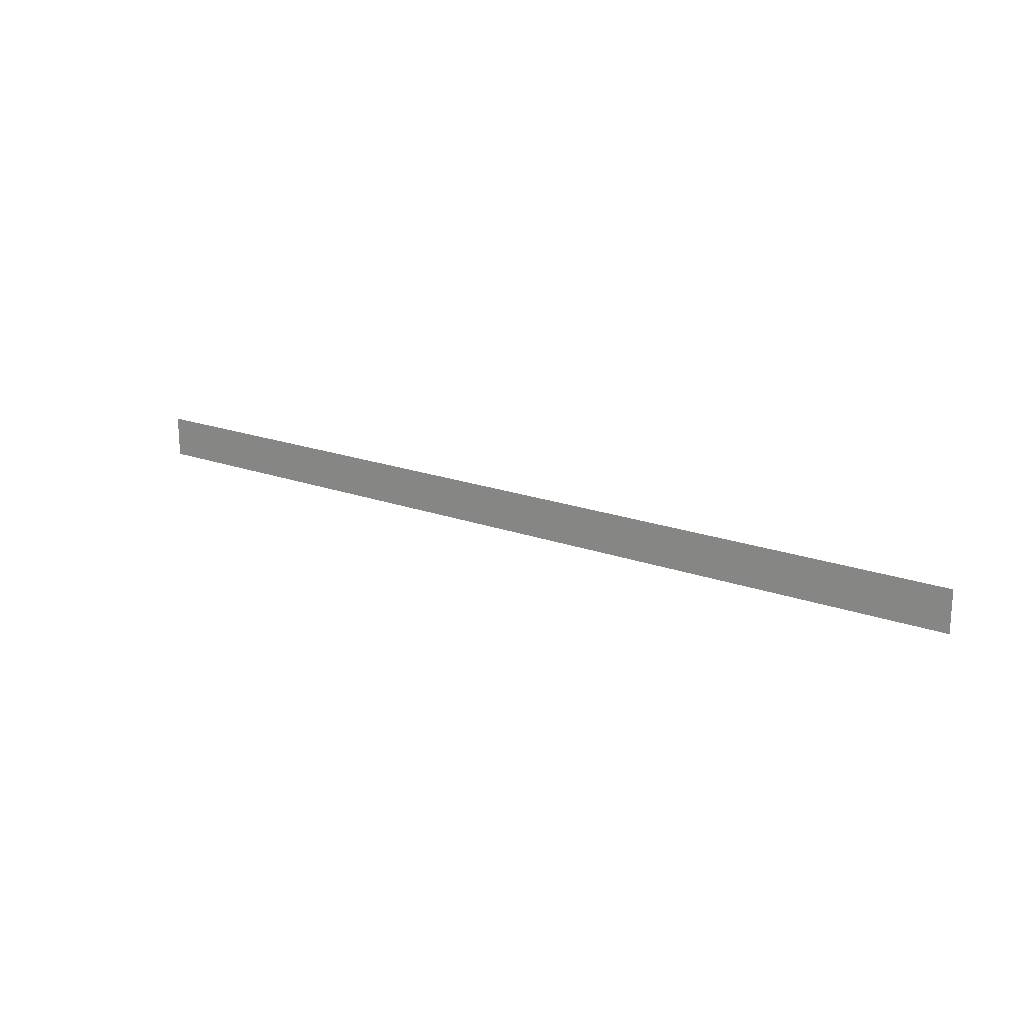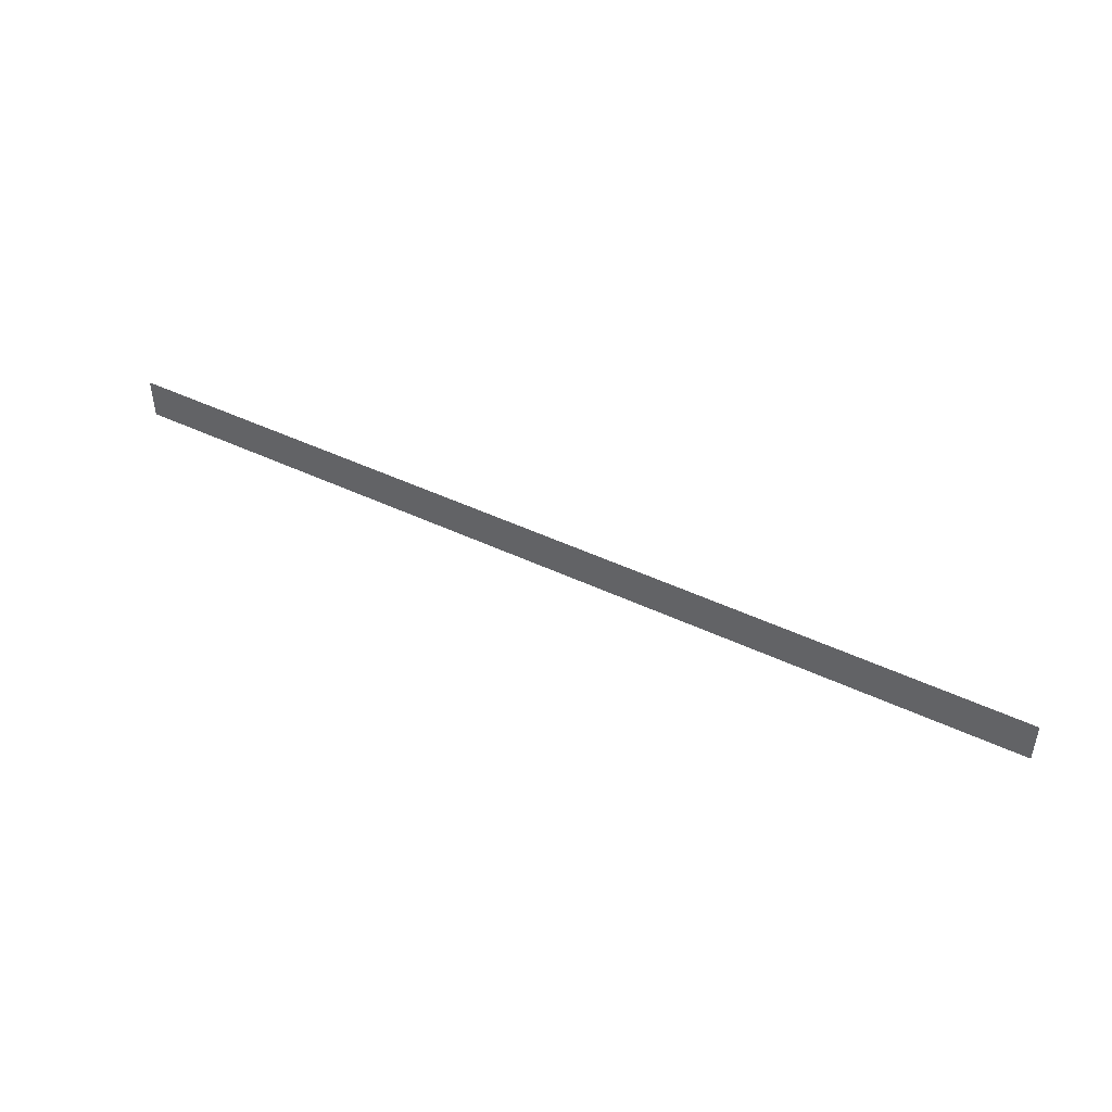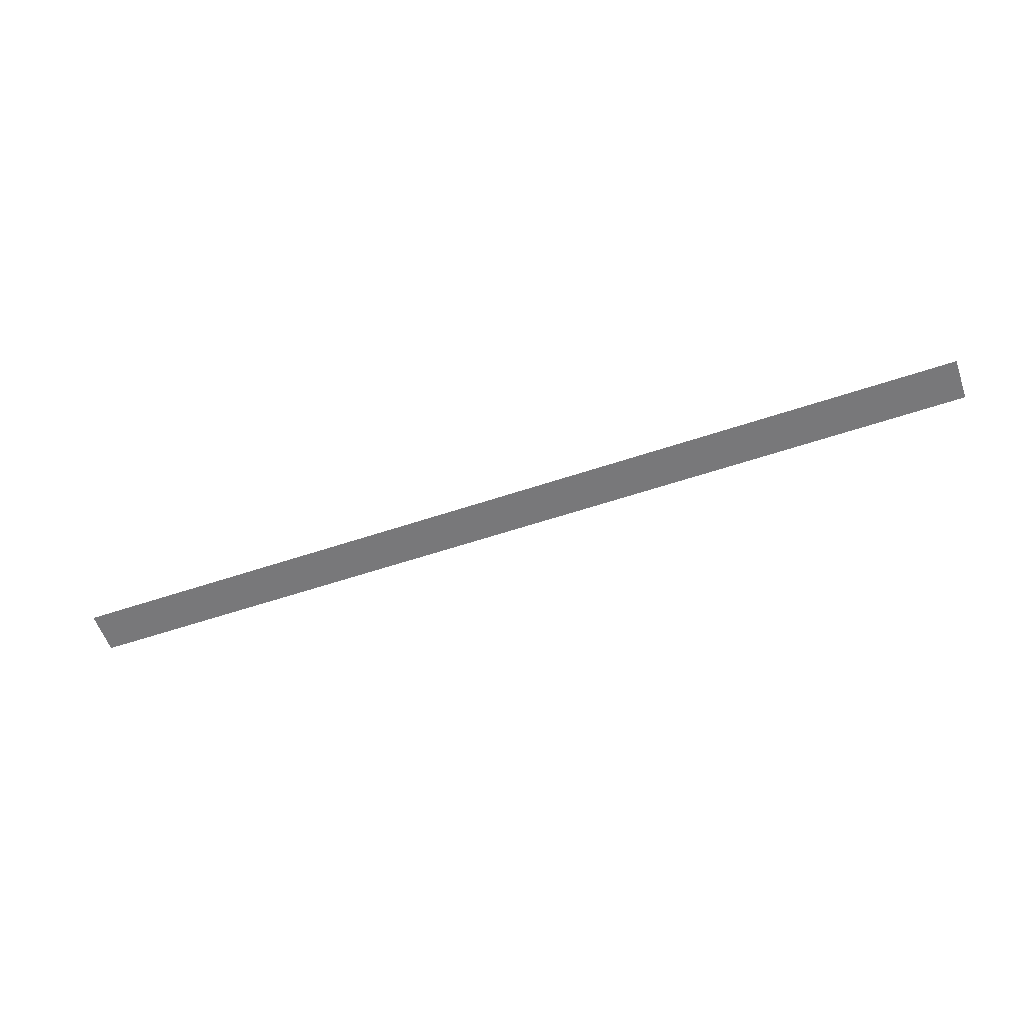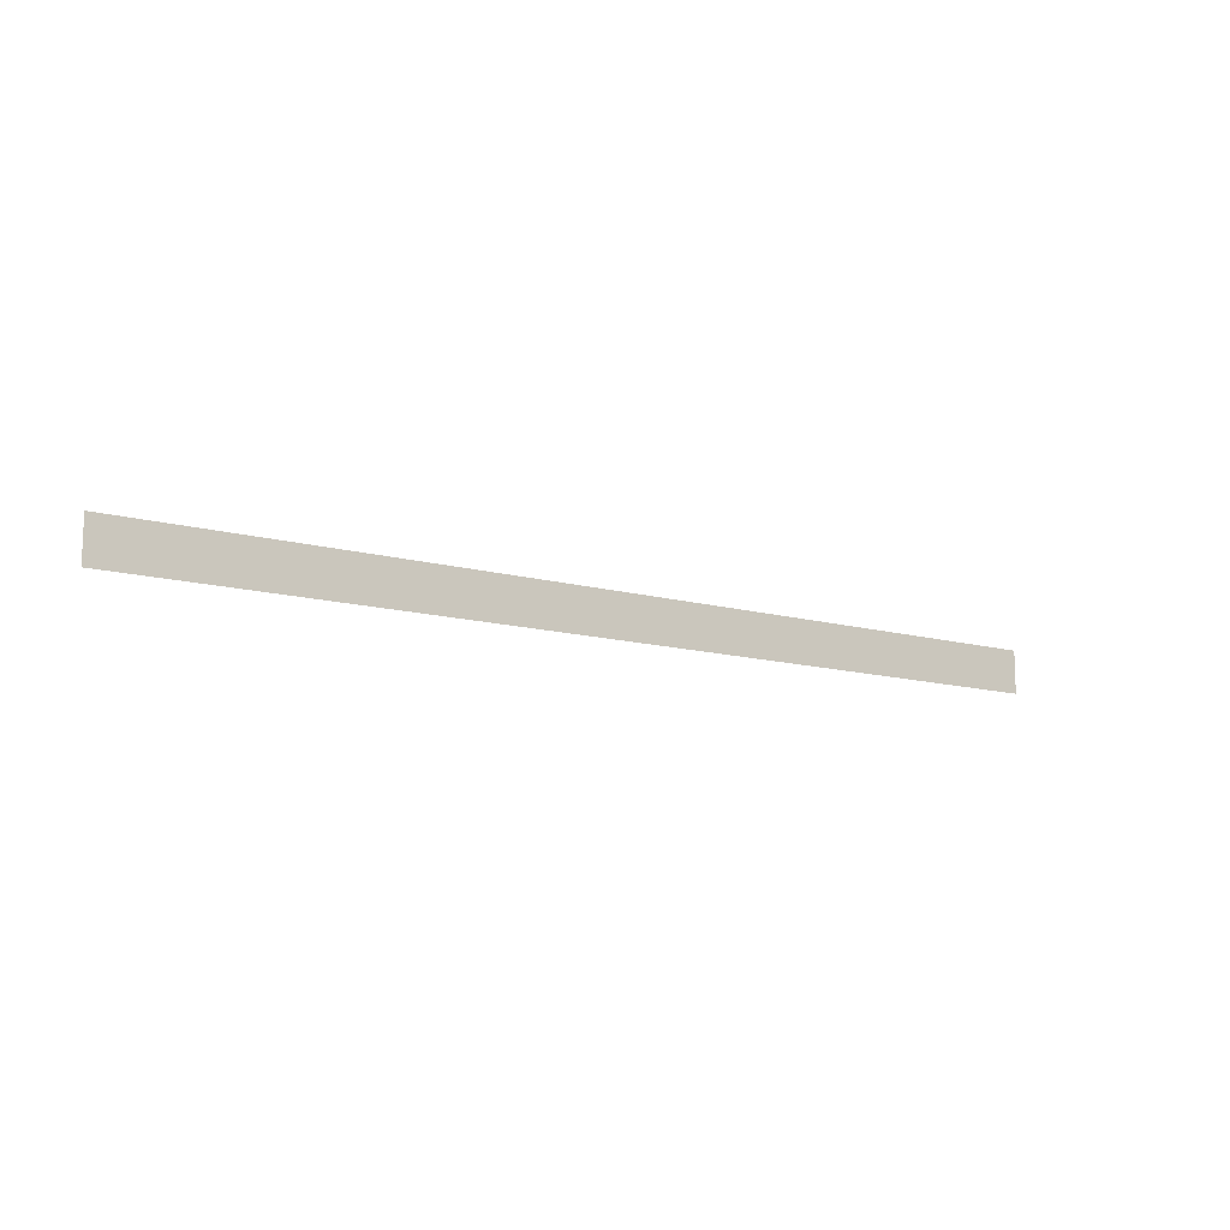
<metadata>
{"format":"obj","ext":"obj","renderer":"f3d","projection":"perspective","resolution":1024,"background":"white","views":[{"elev":19.4,"azim":-145.6,"up":"+Y"},{"elev":45.8,"azim":28.6,"up":"+Y"},{"elev":-57.6,"azim":19.3,"up":"+Z"},{"elev":-12.2,"azim":145.9,"up":"+Y"}]}
</metadata>
<code>
v -160 -3168 0
v -192 -3168 0
v -192 -3136 0
v -160 -3136 0
v -192 -3168 0
v -224 -3168 0
v -224 -3136 0
v -192 -3136 0
v -224 -3168 0
v -256 -3168 0
v -256 -3136 0
v -224 -3136 0
v -256 -3168 0
v -288 -3168 0
v -288 -3136 0
v -256 -3136 0
v -288 -3168 0
v -320 -3168 0
v -320 -3136 0
v -288 -3136 0
v -320 -3168 0
v -352 -3168 0
v -352 -3136 0
v -320 -3136 0
v -352 -3168 0
v -384 -3168 0
v -384 -3136 0
v -352 -3136 0
v -384 -3168 0
v -416 -3168 0
v -416 -3136 0
v -384 -3136 0
v -416 -3168 0
v -448 -3168 0
v -448 -3136 0
v -416 -3136 0
v -448 -3168 0
v -480 -3168 0
v -480 -3136 0
v -448 -3136 0
v -480 -3168 0
v -512 -3168 0
v -512 -3136 0
v -480 -3136 0
v -512 -3168 0
v -544 -3168 0
v -544 -3136 0
v -512 -3136 0
v -544 -3168 0
v -576 -3168 0
v -576 -3136 0
v -544 -3136 0
v -576 -3168 0
v -608 -3168 0
v -608 -3136 0
v -576 -3136 0
v -608 -3168 0
v -640 -3168 0
v -640 -3136 0
v -608 -3136 0
v -640 -3168 0
v -672 -3168 0
v -672 -3136 0
v -640 -3136 0
v -672 -3168 0
v -704 -3168 0
v -704 -3136 0
v -672 -3136 0
v -704 -3168 0
v -736 -3168 0
v -736 -3136 0
v -704 -3136 0
v -736 -3168 0
v -768 -3168 0
v -768 -3136 0
v -736 -3136 0
v -768 -3168 0
v -800 -3168 0
v -800 -3136 0
v -768 -3136 0
v -800 -3168 0
v -832 -3168 0
v -832 -3136 0
v -800 -3136 0
v -832 -3168 0
v -864 -3168 0
v -864 -3136 0
v -832 -3136 0
v -864 -3168 0
v -896 -3168 0
v -896 -3136 0
v -864 -3136 0
v -896 -3168 0
v -928 -3168 0
v -928 -3136 0
v -896 -3136 0
v -928 -3168 0
v -960 -3168 0
v -960 -3136 0
v -928 -3136 0
v -960 -3168 0
v -992 -3168 0
v -992 -3136 0
v -960 -3136 0
v -992 -3168 0
v -1024 -3168 0
v -1024 -3136 0
v -992 -3136 0
v -1024 -3168 0
v -1056 -3168 0
v -1056 -3136 0
v -1024 -3136 0
v -1056 -3168 0
v -1088 -3168 0
v -1088 -3136 0
v -1056 -3136 0
v -1088 -3168 0
v -1120 -3168 0
v -1120 -3136 0
v -1088 -3136 0
v -1120 -3168 0
v -1152 -3168 0
v -1152 -3136 0
v -1120 -3136 0
v -1152 -3168 0
v -1184 -3168 0
v -1184 -3136 0
v -1152 -3136 0
v -1184 -3168 0
v -1216 -3168 0
v -1216 -3136 0
v -1184 -3136 0
v -1216 -3168 0
v -1248 -3168 0
v -1248 -3136 0
v -1216 -3136 0
v -1248 -3168 0
v -1280 -3168 0
v -1280 -3136 0
v -1248 -3136 0
v -1280 -3168 0
v -1312 -3168 0
v -1312 -3136 0
v -1280 -3136 0
v -1312 -3168 0
v -1344 -3168 0
v -1344 -3136 0
v -1312 -3136 0
v -1344 -3168 0
v -1376 -3168 0
v -1376 -3136 0
v -1344 -3136 0
v -1376 -3168 0
v -1408 -3168 0
v -1408 -3136 0
v -1376 -3136 0
v -1408 -3168 0
v -1440 -3168 0
v -1440 -3136 0
v -1408 -3136 0
v -1440 -3168 0
v -1472 -3168 0
v -1472 -3136 0
v -1440 -3136 0
v -1472 -3168 0
v -1504 -3168 0
v -1504 -3136 0
v -1472 -3136 0
v -1504 -3168 0
v -1536 -3168 0
v -1536 -3136 0
v -1504 -3136 0
v -1536 -3168 0
v -1568 -3168 0
v -1568 -3136 0
v -1536 -3136 0
v -160 -3200 0
v -192 -3200 0
v -192 -3168 0
v -160 -3168 0
v -192 -3200 0
v -224 -3200 0
v -224 -3168 0
v -192 -3168 0
v -224 -3200 0
v -256 -3200 0
v -256 -3168 0
v -224 -3168 0
v -256 -3200 0
v -288 -3200 0
v -288 -3168 0
v -256 -3168 0
v -288 -3200 0
v -320 -3200 0
v -320 -3168 0
v -288 -3168 0
v -320 -3200 0
v -352 -3200 0
v -352 -3168 0
v -320 -3168 0
v -352 -3200 0
v -384 -3200 0
v -384 -3168 0
v -352 -3168 0
v -384 -3200 0
v -416 -3200 0
v -416 -3168 0
v -384 -3168 0
v -416 -3200 0
v -448 -3200 0
v -448 -3168 0
v -416 -3168 0
v -448 -3200 0
v -480 -3200 0
v -480 -3168 0
v -448 -3168 0
v -480 -3200 0
v -512 -3200 0
v -512 -3168 0
v -480 -3168 0
v -512 -3200 0
v -544 -3200 0
v -544 -3168 0
v -512 -3168 0
v -544 -3200 0
v -576 -3200 0
v -576 -3168 0
v -544 -3168 0
v -576 -3200 0
v -608 -3200 0
v -608 -3168 0
v -576 -3168 0
v -608 -3200 0
v -640 -3200 0
v -640 -3168 0
v -608 -3168 0
v -640 -3200 0
v -672 -3200 0
v -672 -3168 0
v -640 -3168 0
v -672 -3200 0
v -704 -3200 0
v -704 -3168 0
v -672 -3168 0
v -704 -3200 0
v -736 -3200 0
v -736 -3168 0
v -704 -3168 0
v -736 -3200 0
v -768 -3200 0
v -768 -3168 0
v -736 -3168 0
v -768 -3200 0
v -800 -3200 0
v -800 -3168 0
v -768 -3168 0
v -800 -3200 0
v -832 -3200 0
v -832 -3168 0
v -800 -3168 0
v -832 -3200 0
v -864 -3200 0
v -864 -3168 0
v -832 -3168 0
v -864 -3200 0
v -896 -3200 0
v -896 -3168 0
v -864 -3168 0
v -896 -3200 0
v -928 -3200 0
v -928 -3168 0
v -896 -3168 0
v -928 -3200 0
v -960 -3200 0
v -960 -3168 0
v -928 -3168 0
v -960 -3200 0
v -992 -3200 0
v -992 -3168 0
v -960 -3168 0
v -992 -3200 0
v -1024 -3200 0
v -1024 -3168 0
v -992 -3168 0
v -1024 -3200 0
v -1056 -3200 0
v -1056 -3168 0
v -1024 -3168 0
v -1056 -3200 0
v -1088 -3200 0
v -1088 -3168 0
v -1056 -3168 0
v -1088 -3200 0
v -1120 -3200 0
v -1120 -3168 0
v -1088 -3168 0
v -1120 -3200 0
v -1152 -3200 0
v -1152 -3168 0
v -1120 -3168 0
v -1152 -3200 0
v -1184 -3200 0
v -1184 -3168 0
v -1152 -3168 0
v -1184 -3200 0
v -1216 -3200 0
v -1216 -3168 0
v -1184 -3168 0
v -1216 -3200 0
v -1248 -3200 0
v -1248 -3168 0
v -1216 -3168 0
v -1248 -3200 0
v -1280 -3200 0
v -1280 -3168 0
v -1248 -3168 0
v -1280 -3200 0
v -1312 -3200 0
v -1312 -3168 0
v -1280 -3168 0
v -1312 -3200 0
v -1344 -3200 0
v -1344 -3168 0
v -1312 -3168 0
v -1344 -3200 0
v -1376 -3200 0
v -1376 -3168 0
v -1344 -3168 0
v -1376 -3200 0
v -1408 -3200 0
v -1408 -3168 0
v -1376 -3168 0
v -1408 -3200 0
v -1440 -3200 0
v -1440 -3168 0
v -1408 -3168 0
v -1440 -3200 0
v -1472 -3200 0
v -1472 -3168 0
v -1440 -3168 0
v -1472 -3200 0
v -1504 -3200 0
v -1504 -3168 0
v -1472 -3168 0
v -1504 -3200 0
v -1536 -3200 0
v -1536 -3168 0
v -1504 -3168 0
v -1536 -3200 0
v -1568 -3200 0
v -1568 -3168 0
v -1536 -3168 0
g Prologue_mesh_0004
f 1 2 3 4
f 5 6 7 8
f 9 10 11 12
f 13 14 15 16
f 17 18 19 20
f 21 22 23 24
f 25 26 27 28
f 29 30 31 32
f 33 34 35 36
f 37 38 39 40
f 41 42 43 44
f 45 46 47 48
f 49 50 51 52
f 53 54 55 56
f 57 58 59 60
f 61 62 63 64
f 65 66 67 68
f 69 70 71 72
f 73 74 75 76
f 77 78 79 80
f 81 82 83 84
f 85 86 87 88
f 89 90 91 92
f 93 94 95 96
f 97 98 99 100
f 101 102 103 104
f 105 106 107 108
f 109 110 111 112
f 113 114 115 116
f 117 118 119 120
f 121 122 123 124
f 125 126 127 128
f 129 130 131 132
f 133 134 135 136
f 137 138 139 140
f 141 142 143 144
f 145 146 147 148
f 149 150 151 152
f 153 154 155 156
f 157 158 159 160
f 161 162 163 164
f 165 166 167 168
f 169 170 171 172
f 173 174 175 176
f 177 178 179 180
f 181 182 183 184
f 185 186 187 188
f 189 190 191 192
f 193 194 195 196
f 197 198 199 200
f 201 202 203 204
f 205 206 207 208
f 209 210 211 212
f 213 214 215 216
f 217 218 219 220
f 221 222 223 224
f 225 226 227 228
f 229 230 231 232
f 233 234 235 236
f 237 238 239 240
f 241 242 243 244
f 245 246 247 248
f 249 250 251 252
f 253 254 255 256
f 257 258 259 260
f 261 262 263 264
f 265 266 267 268
f 269 270 271 272
f 273 274 275 276
f 277 278 279 280
f 281 282 283 284
f 285 286 287 288
f 289 290 291 292
f 293 294 295 296
f 297 298 299 300
f 301 302 303 304
f 305 306 307 308
f 309 310 311 312
f 313 314 315 316
f 317 318 319 320
f 321 322 323 324
f 325 326 327 328
f 329 330 331 332
f 333 334 335 336
f 337 338 339 340
f 341 342 343 344
f 345 346 347 348
f 349 350 351 352

</code>
